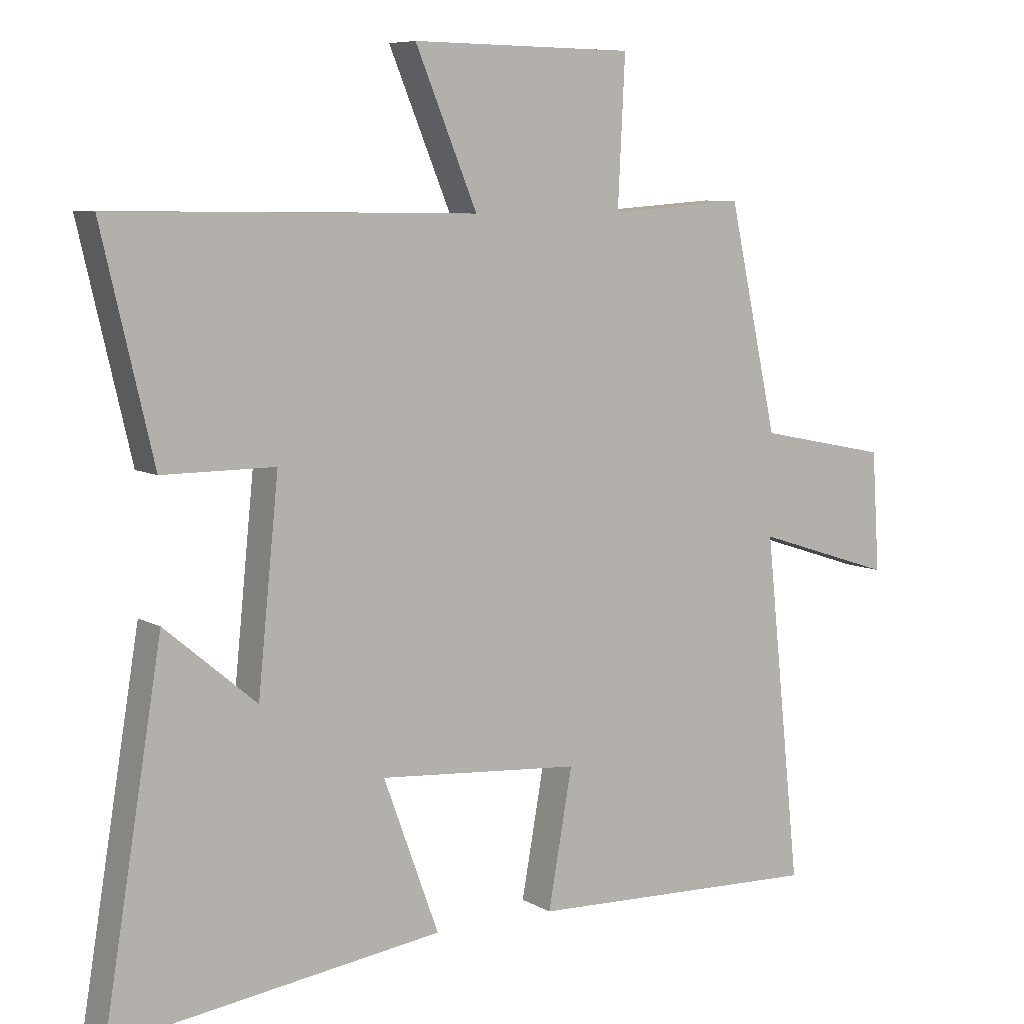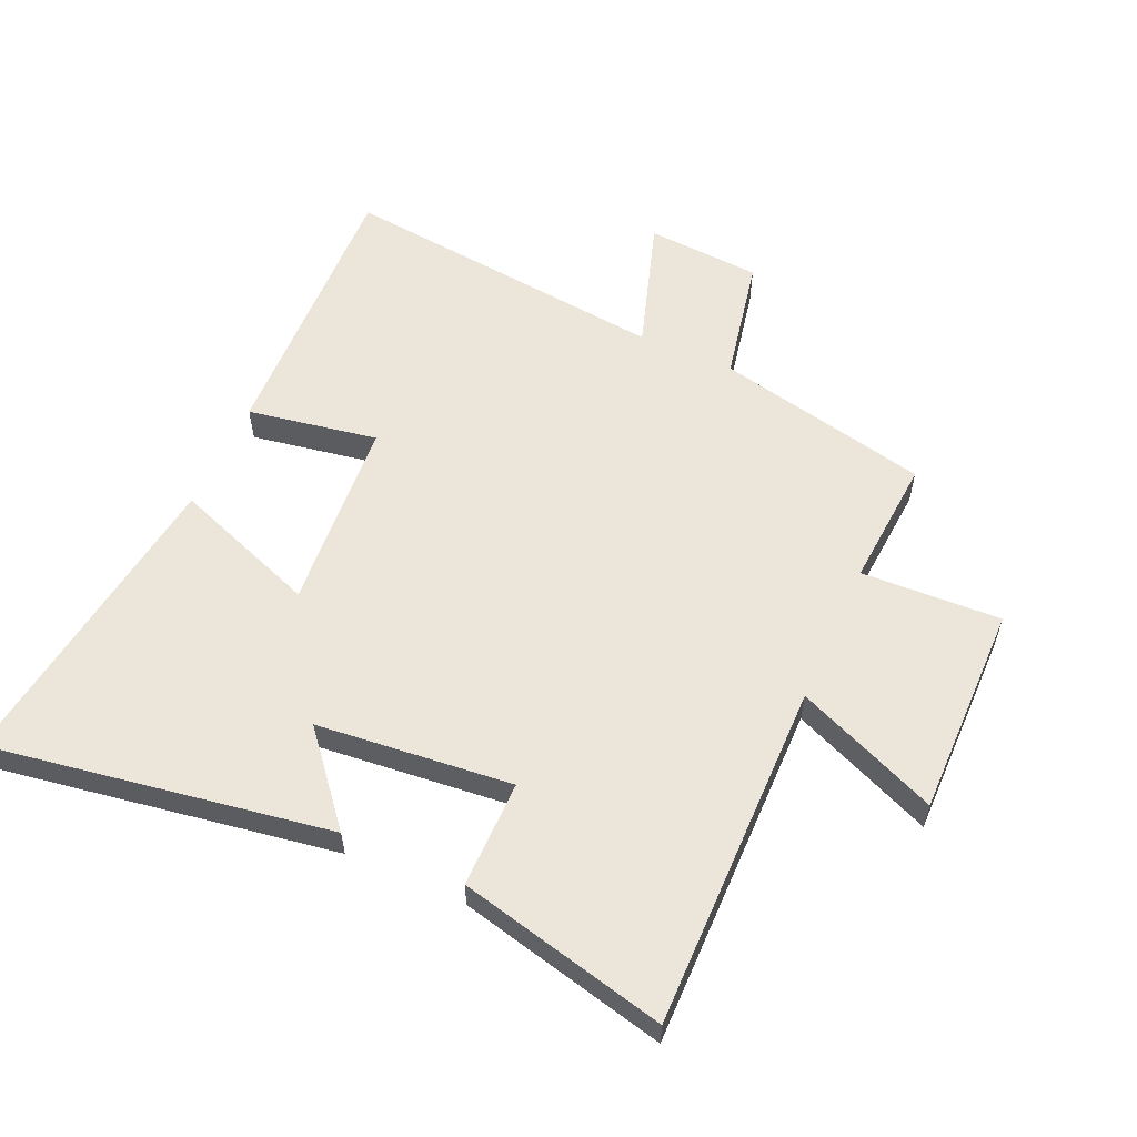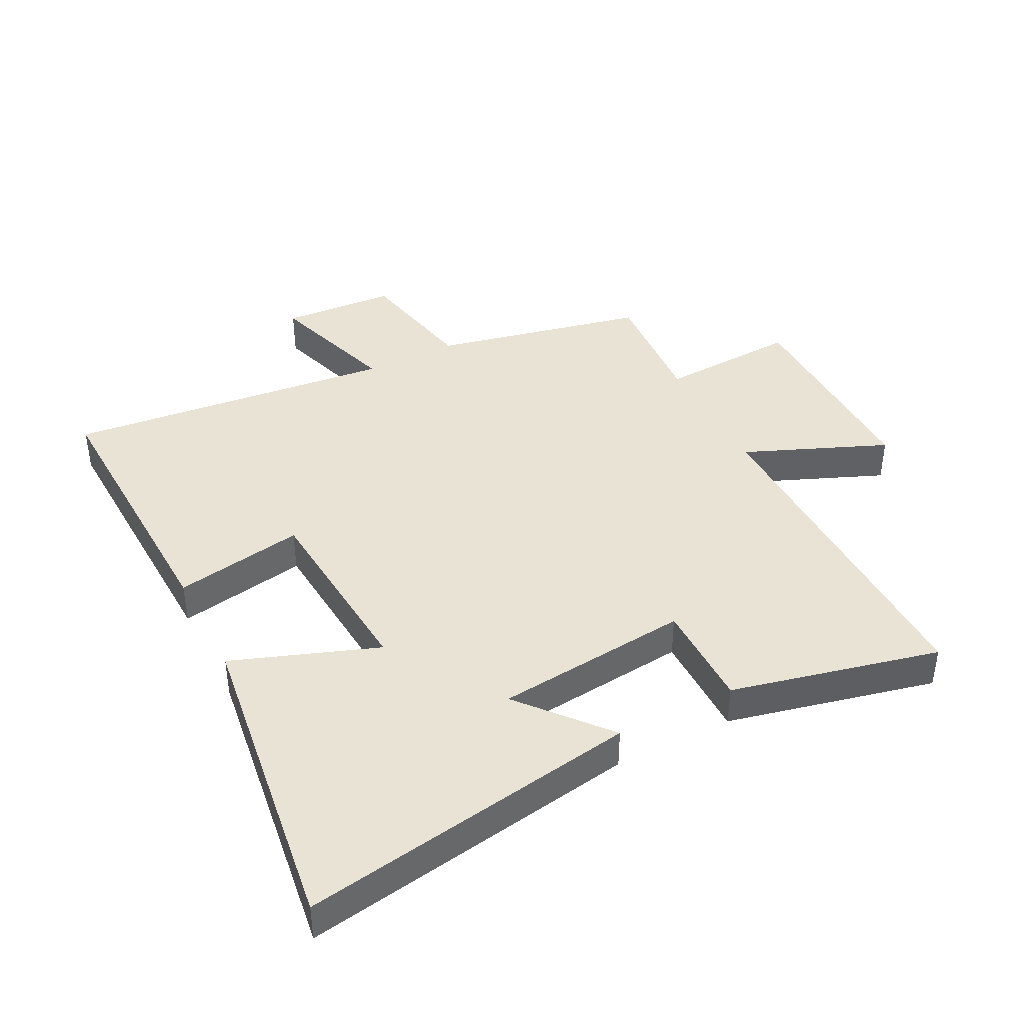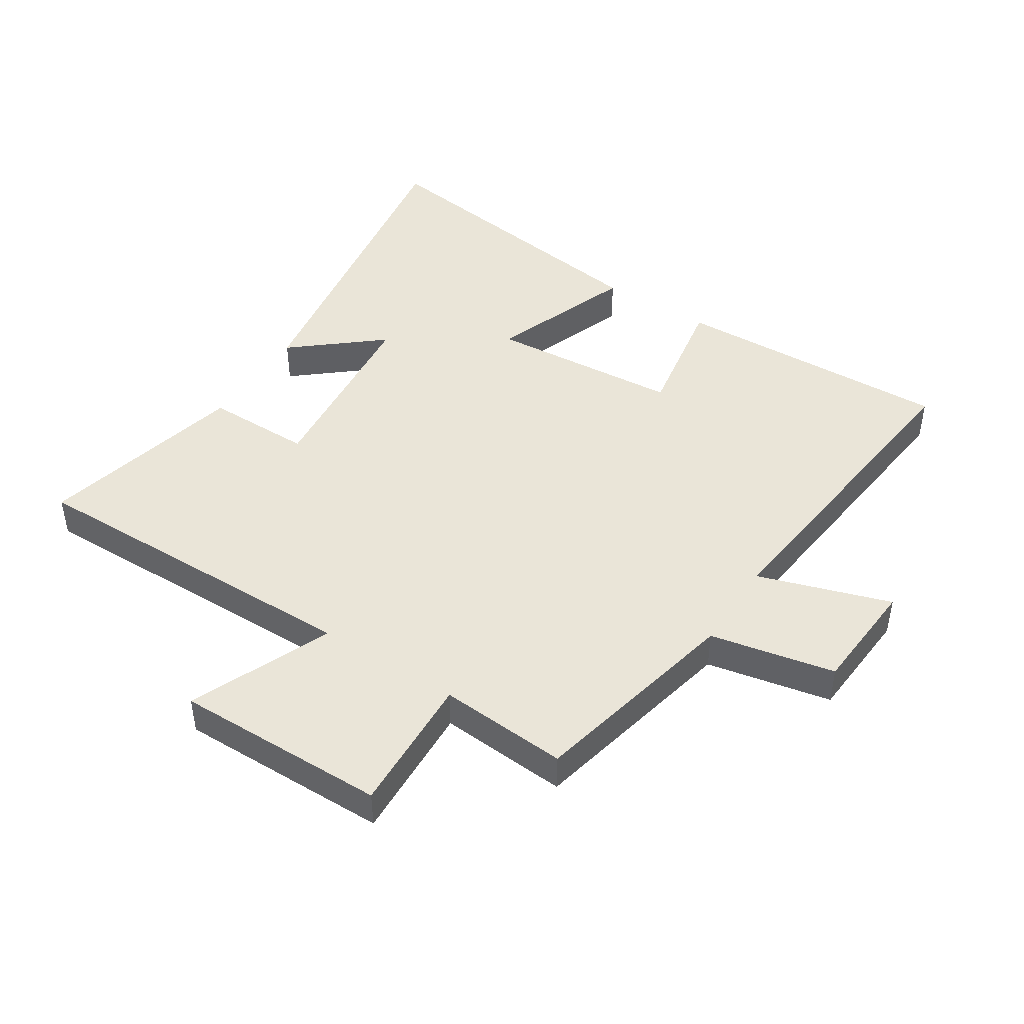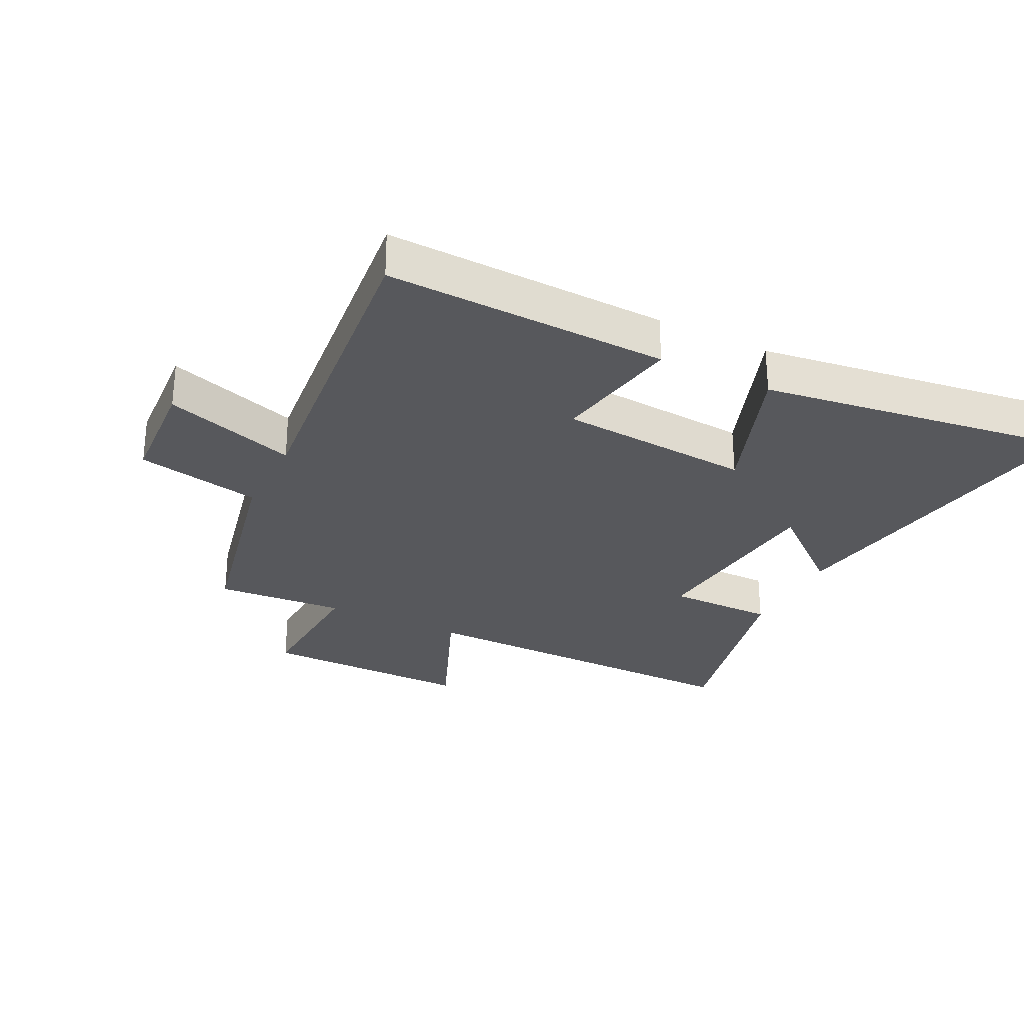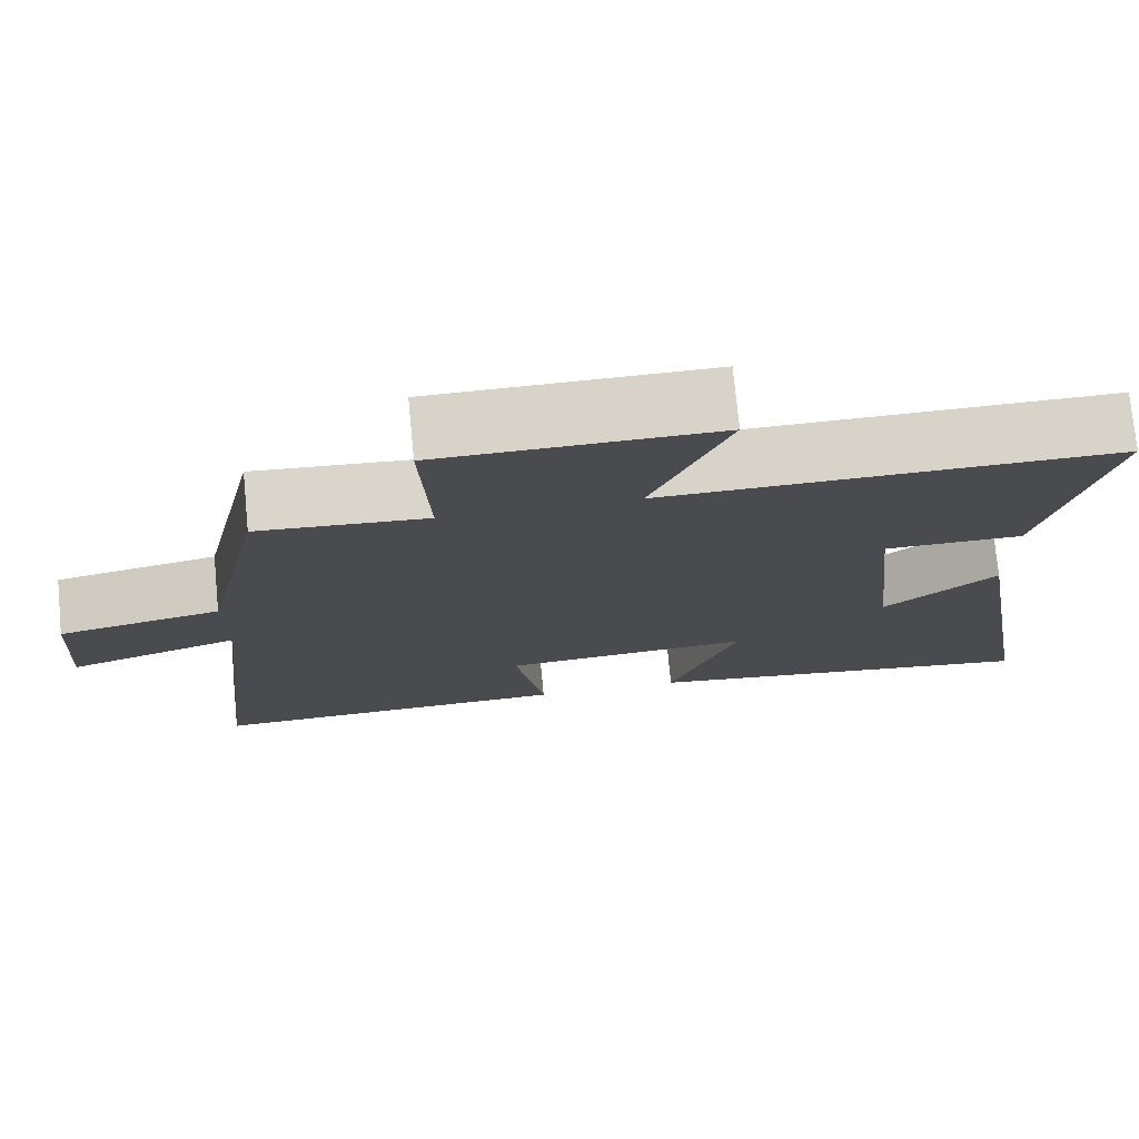
<metadata>
{"format":"obj","ext":"obj","renderer":"f3d","projection":"perspective","resolution":1024,"background":"white","views":[{"elev":7.6,"azim":-32.9,"up":"+Z"},{"elev":57.6,"azim":-65.8,"up":"+Y"},{"elev":41.2,"azim":-117.1,"up":"+Y"},{"elev":45.2,"azim":32.9,"up":"+Y"},{"elev":-28.6,"azim":153.5,"up":"+Y"},{"elev":75.4,"azim":174.5,"up":"+Z"}]}
</metadata>
<code>
v -0.59 0.07 -0.569
v -0.5 0.07 -0.024
v -0.36 0.07 -0.142
v -0.328 0.07 0.172
v -0.5 0.07 0.172
v -0.578 0.07 0.507
v -0.019 0.07 0.5
v -0.114 0.07 0.729
v 0.228 0.07 0.725
v 0.217 0.07 0.5
v 0.425 0.07 0.515
v 0.5 0.07 0.171
v 0.701 0.07 0.13
v 0.713 0.07 -0.054
v 0.5 0.07 0.015
v 0.556 0.07 -0.516
v 0.103 0.07 -0.5
v 0.14 0.07 -0.291
v -0.17 0.07 -0.267
v -0.085 0.07 -0.5
v -0.59 0 -0.569
v -0.5 0 -0.024
v -0.36 0 -0.142
v -0.328 0 0.172
v -0.5 0 0.172
v -0.578 0 0.507
v -0.019 0 0.5
v -0.114 0 0.729
v 0.228 0 0.725
v 0.217 0 0.5
v 0.425 0 0.515
v 0.5 0 0.171
v 0.701 0 0.13
v 0.713 0 -0.054
v 0.5 0 0.015
v 0.556 0 -0.516
v 0.103 0 -0.5
v 0.14 0 -0.291
v -0.17 0 -0.267
v -0.085 0 -0.5
f 19 20 1
f 15 16 17 18
f 15 18 19
f 12 13 14 15
f 12 15 19
f 11 12 19
f 10 11 19
f 7 8 9 10
f 7 10 19
f 4 5 6 7
f 3 4 7 19
f 1 2 3
f 1 3 19
f 21 40 39
f 38 37 36 35
f 39 38 35
f 35 34 33 32
f 39 35 32
f 39 32 31
f 39 31 30
f 30 29 28 27
f 39 30 27
f 27 26 25 24
f 39 27 24 23
f 23 22 21
f 39 23 21
f 1 21 22 2
f 2 22 23 3
f 3 23 24 4
f 4 24 25 5
f 5 25 26 6
f 6 26 27 7
f 7 27 28 8
f 8 28 29 9
f 9 29 30 10
f 10 30 31 11
f 11 31 32 12
f 12 32 33 13
f 13 33 34 14
f 14 34 35 15
f 15 35 36 16
f 16 36 37 17
f 17 37 38 18
f 18 38 39 19
f 19 39 40 20
f 20 40 21 1

</code>
